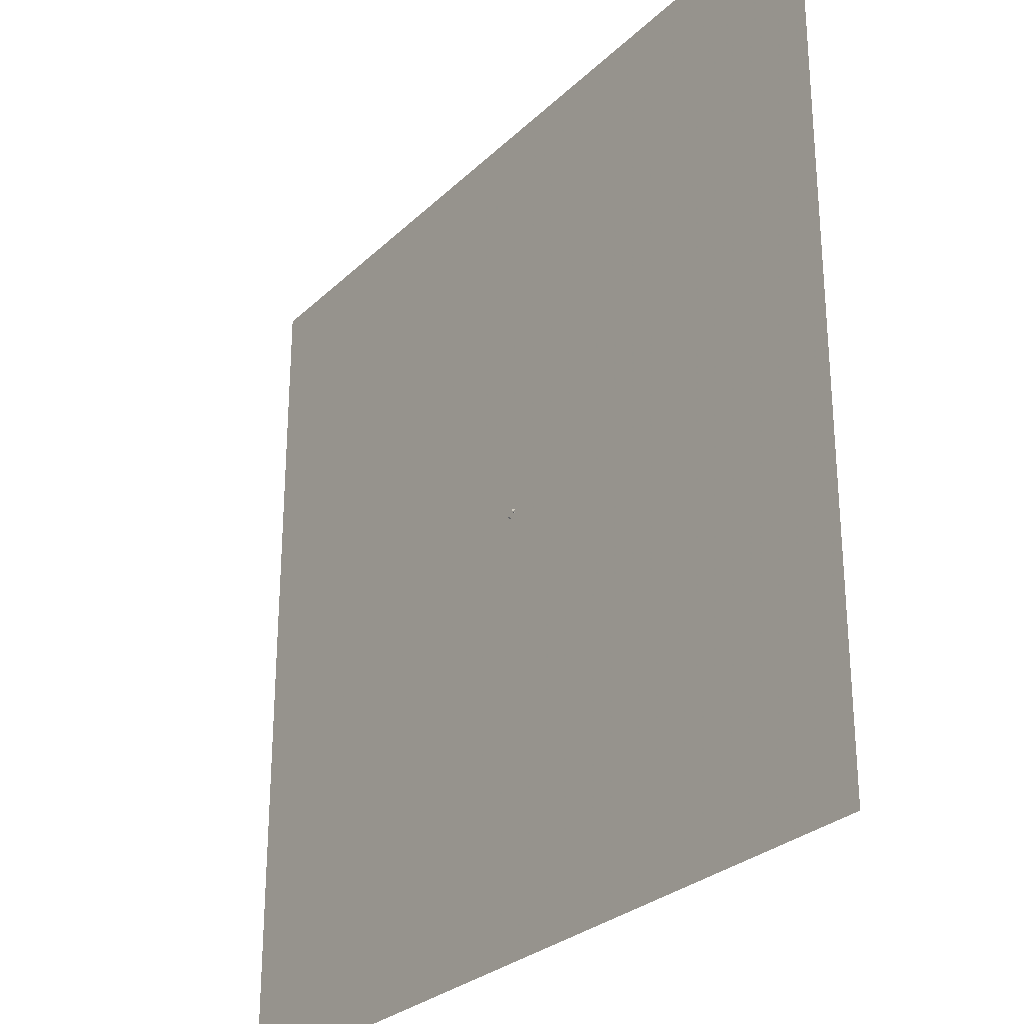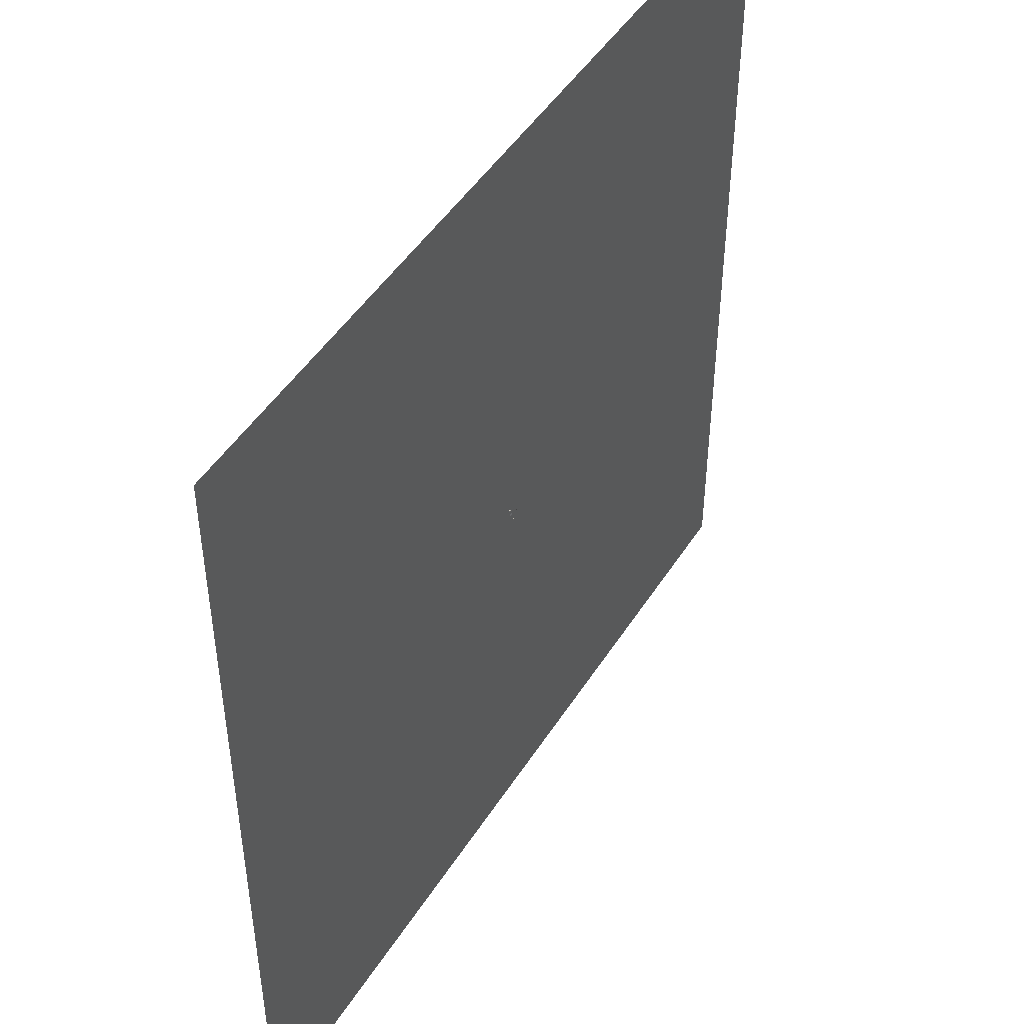
<metadata>
{"format":"obj","ext":"obj","renderer":"f3d","projection":"perspective","resolution":1024,"background":"white","views":[{"elev":-28.0,"azim":-125.5,"up":"+Z"},{"elev":47.6,"azim":120.9,"up":"+Z"}]}
</metadata>
<code>
o bunny
v 0.08413 0.31 0.03358
v -0.1814 0.1931 -0.06531
v 0.09944 0.2972 0.06758
v -0.2303 0.2493 0.09878
v -0.05671 0.4368 -0.01659
v -0.2371 0.286 0.07728
v -0.2274 0.2565 0.06674
v 0.04518 0.3088 -0.004271
v -0.07926 0.4393 -0.03802
v -0.0666 0.0388 0.1079
v -0.1962 0.2628 0.1393
v -0.0242 0.4683 -0.04431
v -0.2447 0.2689 0.0489
v -0.1778 0.2538 -0.04097
v -0.1971 0.3698 0.09742
v -0.1609 0.3718 0.1041
v -0.03261 0.2898 -0.008234
v -0.01661 0.04369 0.1448
v 0.01843 0.0422 0.1346
v 0.06845 0.2541 0.1122
v -0.0787 0.301 0.02654
v -0.01814 0.1788 0.1468
v 0.04352 0.2034 0.1514
v 0.06144 0.05463 0.1532
v -0.02862 0.1935 -0.09838
v 0.1667 0.2544 0.06342
v -0.1514 0.3569 0.1096
v -0.1543 0.382 -0.02087
v -0.1389 0.3499 -0.03765
v 0.1612 0.2667 -0.000841
v -0.2177 0.2853 -0.02916
v -0.03714 0.06023 0.09617
v -0.01173 0.0537 0.1216
v 0.193 0.04354 0.08462
v -0.1024 0.05335 0.09138
v -0.2067 0.3138 0.1428
v -0.02955 0.09367 0.09908
v 0.05802 0.07218 0.1542
v -0.1884 0.3 0.1523
v -0.03368 0.2673 0.07799
v 0.2141 0.08526 0.07995
v -0.1952 0.4397 -0.1577
v 0.02967 0.2836 0.09192
v 0.1129 0.2773 0.08833
v 0.05195 0.08967 0.1627
v -0.1415 0.4244 -0.1686
v -0.1123 0.07821 0.05781
v 0.1956 0.103 0.06527
v 0.1848 0.1667 -0.06372
v 0.05765 0.1075 0.1605
v 0.09517 0.101 0.1529
v 0.1932 0.2214 -0.000944
v 0.0152 0.1132 0.1551
v -0.1133 0.2601 -0.07104
v -0.2313 0.3236 0.03265
v 0.04769 0.1259 0.1696
v 0.08232 0.1395 0.1589
v -0.2118 0.1933 -0.03294
v -0.2284 0.2097 0.02567
v 0.1273 0.2939 0.03654
v -0.08221 0.129 0.1173
v -0.1955 0.118 0.03904
v -0.1321 0.1289 0.114
v -0.1737 0.3898 0.05141
v 0.03625 0.1481 0.1647
v -0.1486 0.0044 0.1136
v -0.2087 0.2406 -0.0129
v -0.07524 0.1623 0.1155
v -0.000241 0.1534 0.1649
v -0.1039 0.1628 0.1269
v -0.04183 0.1545 0.1143
v 0.002376 0.2831 -0.04005
v -0.2387 0.275 0.1155
v -0.06013 0.1796 0.1213
v 0.09078 0.1704 0.1582
v -0.02921 0.2899 0.03233
v 0.06053 0.214 0.1207
v -0.1554 0.4574 -0.2108
v -0.2411 0.3041 0.03897
v -0.1284 0.1852 0.1256
v -0.1677 0.1213 0.09515
v 0.0392 0.2916 -0.04623
v 0.01766 0.1833 0.1615
v -0.02491 0.1917 0.1226
v 0.04346 0.2442 -0.0874
v 0.03121 0.4344 -0.1079
v -0.1373 0.2145 0.1161
v -0.1013 0.1964 0.1207
v -0.1757 0.3859 -0.01267
v -0.0716 0.2143 0.1123
v -0.02945 0.2103 0.1215
v -0.1318 0.3625 0.09738
v -0.1784 0.1835 0.1117
v 0.08841 0.2105 0.1342
v -0.2239 0.3175 -0.008883
v -0.1212 0.3867 0.01725
v -0.103 0.3612 0.0208
v -0.116 0.2534 0.09226
v 0.0324 0.2373 0.1196
v -0.2372 0.2625 0.009487
v -0.1501 0.2432 0.09967
v 0.1261 0.2159 0.123
v -0.1577 0.3986 -0.2005
v -0.006439 0.247 0.1071
v -0.06239 0.2755 0.07524
v 0.1167 0.2395 0.1068
v -0.08436 0.1871 -0.09096
v -0.1165 0.1983 -0.09134
v -0.007196 0.4457 -0.09013
v -0.1257 0.3602 -0.02357
v 0.1506 0.2431 0.09291
v 0.04032 0.002757 0.1343
v 0.1079 0.03962 0.1211
v -0.1865 0.3748 -0.0394
v -0.1645 0.3097 0.1384
v 0.1656 0.04957 0.08343
v 0.02747 0.4342 -0.08541
v -0.1344 0.2824 0.1175
v -0.0984 0.3005 0.07936
v -0.08501 0.3858 0.005491
v -0.1403 0.3275 0.09484
v 0.1003 0.06802 0.1417
v 0.2044 0.18 -0.005686
v 0.1308 0.07426 0.1284
v 0.2436 0.05695 0.04798
v -0.1814 0.232 0.09406
v -0.002906 0.4616 -0.0741
v -0.001406 0.487 -0.07708
v -0.2247 0.3276 0.06452
v -0.07136 0.3647 -0.01202
v 0.1776 0.09299 0.09796
v -0.1883 0.4617 -0.1822
v -0.1151 0.3352 0.07502
v 0.2406 0.1061 0.05975
v -0.02391 0.3988 -0.02037
v -0.05427 0.4135 -0.02967
v 0.1341 0.1027 0.1252
v 0.1808 0.1421 0.09506
v -0.04557 0.2801 -0.04275
v -0.155 0.2635 0.1482
v 0.1176 0.142 0.1475
v 0.1474 0.1401 0.1263
v -0.1931 0.4064 -0.1045
v -0.2038 0.1296 -0.01224
v 0.1706 0.1826 0.1074
v 0.135 0.1729 0.1335
v -0.1651 0.4467 -0.1544
v -0.1346 0.4349 -0.2174
v 0.1901 0.0191 -0.01913
v -0.09316 0.3222 0.0155
v 0.1373 0.02651 -0.04018
v 0.05559 0.1925 -0.1259
v -0.1405 0.2721 -0.04923
v -0.1367 0.3961 -0.09205
v 0.1797 0.2072 -0.04902
v -0.174 0.4213 -0.1588
v 0.01633 0.409 -0.0546
v 0.2329 0.0516 -0.01393
v 0.201 0.0541 -0.04151
v 0.1362 0.04093 -0.08225
v -0.2174 0.252 0.1273
v -0.1422 0.3824 -0.1331
v -0.1032 0.3439 -0.009719
v -0.05723 -0.002247 -0.1185
v 0.1629 0.07558 -0.06921
v -0.02196 0.2568 -0.06967
v -0.154 -0.003076 -0.04361
v 0.03102 0.2102 -0.09721
v -0.1841 0.1185 0.07135
v 0.2517 0.084 0.00321
v 0.08633 0.2749 -0.06474
v 0.2504 0.1124 0.03238
v 0.1265 0.06446 -0.1063
v -0.2154 0.1468 0.03861
v 0.1852 0.1095 -0.05342
v 0.1475 0.1817 -0.08762
v -0.1683 0.3382 -0.04472
v -0.03695 0.002259 0.1449
v -0.1825 0.3708 -0.09851
v -0.145 0.08621 0.05425
v -0.2053 0.2361 0.0672
v 0.1556 0.1288 -0.08666
v -0.2225 0.3785 0.0378
v -0.2174 0.2382 0.03086
v -0.07018 0.2879 -0.04899
v 0.1962 0.1413 -0.03481
v 0.1995 0.1808 0.05709
v -0.07633 0.03168 -0.08813
v -0.1931 0.3679 -0.02602
v -0.1025 0.09254 0.08892
v -0.1498 0.4687 -0.2065
v -0.1185 0.3797 0.07098
v -0.09196 0.2723 0.07228
v 0.02056 0.4758 -0.1115
v 0.1226 0.2818 -0.0366
v 0.03866 0.3034 0.06174
v -0.1785 0.3836 -0.08962
v 0.2086 0.1275 0.02696
v -0.1621 0.4272 -0.09377
v 0.09469 0.3029 -0.02311
v -0.02393 0.01326 0.1565
v -0.1748 0.001817 0.007406
v -0.1292 0.01747 0.04367
v -0.1457 0.02354 0.06623
v -0.1212 0.0321 0.1253
v -0.1506 0.1625 0.1231
v -0.2109 0.2022 0.07559
v -0.1601 0.03351 -2.3e-05
v -0.04892 0.02484 0.1374
v -0.1419 0.03727 0.09852
v -0.02014 0.149 0.1522
v -0.2176 0.2889 0.1351
v -0.2057 0.1505 0.07728
v -0.2235 0.3307 0.11
v 0.001482 0.2067 0.122
v -0.1728 0.3684 -0.1517
v -0.09779 0.05462 0.03077
v -0.1845 0.4127 -0.07854
v 0.005373 0.08664 0.1482
v -0.06911 0.09753 0.1149
v -0.1055 0.3508 -0.02106
v -0.06448 0.4124 -0.0631
v -0.05083 0.2309 -0.08534
v -0.08192 0.001302 -0.1048
v -0.1725 0.000149 -0.01899
v -0.1352 0.3865 -0.009612
v -0.1205 0.04029 -0.03485
v -0.1271 0.04702 0.001687
v -0.2311 0.3552 0.06618
v -0.1086 0.04637 0.06098
v -0.03011 0.04933 -0.09646
v -0.08085 0.04274 -0.05349
v 0.1339 0.2495 -0.06098
v -0.04335 0.05575 -0.05256
v 0.122 0.2128 -0.09021
v -0.1195 0.08243 -0.03721
v -0.01074 0.4756 -0.08315
v -0.04828 0.07901 -0.05659
v -0.03847 0.1035 -0.1041
v 0.1621 0.2457 -0.04259
v -0.1816 0.1063 -0.01041
v 0.09411 0.225 -0.08384
v -0.2313 0.3658 0.02132
v -0.1876 0.1225 -0.03706
v -0.05732 0.1458 -0.08526
v -0.223 0.1646 0.004484
v -0.2089 0.1579 -0.03179
v -0.09883 0.236 -0.08016
v -0.2271 0.1784 0.04809
v -0.04806 0.166 -0.09976
v 0.07241 0.2546 -0.08373
v 0.0123 0.2574 -0.07334
v -0.09707 -0.002732 -0.06219
v 0.2223 0.08483 -0.03278
v 0.205 0.1135 -0.01103
v 0.2404 0.1132 -0.009105
v -0.04641 0.02579 -0.116
v 0.09902 0.2004 -0.09427
v -0.15 0.02326 -0.03713
v 0.1268 0.08852 -0.1036
v -0.01375 0.187 -0.1292
v 0.1071 0.004256 -0.08755
v -0.01868 0.2294 -0.09254
v -0.09949 0.3009 -0.03064
v 0.05066 -0.000724 -0.09507
v -0.01508 -0.001504 -0.1093
v -0.00054 0.03287 -0.1088
v -0.1436 0.2124 -0.07629
v -0.1994 0.3472 -0.02431
v 0.09859 0.02948 -0.09597
v 0.04627 0.04526 -0.118
v 0.07384 0.06502 -0.1179
v -0.1237 0.3278 -0.0364
v 0.1749 0.06298 -0.04083
v -0.1831 0.288 -0.04583
v 0.0127 0.0859 -0.1361
v 0.05469 0.08869 -0.1302
v -0.01469 0.118 -0.1417
v 0.03814 0.1074 -0.1325
v -0.08821 0.1064 -0.06867
v -0.1465 0.08878 -0.02854
v 0.08654 0.1201 -0.1258
v 0.118 0.1018 -0.1121
v 0.03784 0.1504 -0.1412
v -0.1838 0.2421 0.1256
v -0.1409 0.1204 -0.07247
v 0.1072 0.1382 -0.114
v -0.04133 0.1476 -0.1295
v -0.09324 0.1404 -0.08179
v 0.08775 0.1818 -0.1204
v 0.004575 0.1628 -0.1458
v -0.1665 0.1513 -0.07498
v -0.0547 -0.001622 -0.08583
v 0.02383 -0.000574 -0.07867
v 0.09508 0.000526 -0.05998
v 0.1228 0.002127 -0.02609
v 0.07877 0.01539 -0.05664
v -0.02962 0.01345 -0.07648
v -0.07653 -0.001971 -0.03084
v -0.06355 0.01288 -0.04621
v 0.04208 0.01215 0.02991
v 0.1212 0.000507 -0.008548
v 0.06679 -0.001411 -0.006185
v -0.01938 0.01105 0.03082
v 0.1633 0.002757 0.02169
v 0.131 0.001442 0.04514
v 0.2262 0.03648 0.04607
v 0.06689 -0.000543 0.04199
v -0.09653 -0.002632 -0.001853
v -0.04313 -0.002638 0.02778
v 0.1475 0.009982 0.06234
v 0.09824 0.001622 0.07382
v -0.1319 -0.000986 0.05015
v -0.05857 -0.000908 0.06836
v 0.1132 0.003516 0.1171
v 0.05589 -6e-05 0.1175
v -0.1559 0.002986 0.07669
v -0.04089 0.0126 0.08948
v 0.01803 0.01559 0.1054
v 0.08461 0.01613 0.08234
v -0.1201 0.07075 0.008091
v -0.1655 0.08525 0.02591
v -0.06504 0.001192 0.1142
v -0.1128 0.002228 0.1315
v -0.02545 0.3851 -0.03637
v -0.1469 0.357 -0.08734
v -0.1706 0.3559 -0.08615
v 0.003918 0.4078 -0.07011
v -0.1559 0.3757 -0.172
v -0.1416 0.4066 -0.2036
f 184 67 59
f 8 76 196
f 196 76 43
f 133 119 21
f 1 8 196
f 223 263 25
f 76 105 40
f 60 1 3
f 269 243 189
f 229 243 55
f 67 184 13
f 16 36 39
f 16 15 36
f 301 304 297
f 8 1 200
f 11 140 39
f 39 27 16
f 234 232 238
f 45 51 50
f 170 254 256
f 140 115 39
f 159 158 149
f 93 101 126
f 112 113 19
f 3 196 43
f 24 122 38
f 100 13 79
f 87 101 93
f 113 24 19
f 170 256 172
f 93 206 87
f 51 45 38
f 273 221 163
f 44 43 20
f 63 206 81
f 87 98 101
f 77 20 99
f 23 75 94
f 141 102 94
f 80 88 87
f 80 206 63
f 158 125 307
f 58 14 2
f 216 103 329
f 109 222 237
f 63 70 80
f 129 229 55
f 106 44 20
f 88 98 87
f 209 178 201
f 102 106 94
f 146 102 141
f 106 77 94
f 63 61 70
f 83 75 23
f 186 123 255
f 80 70 88
f 205 10 35
f 90 98 88
f 96 120 5
f 50 57 56
f 70 68 88
f 57 75 65
f 68 70 61
f 311 34 116
f 90 105 98
f 105 193 98
f 10 220 35
f 68 90 88
f 61 74 68
f 74 90 68
f 37 220 10
f 37 10 32
f 71 74 61
f 91 90 74
f 91 105 90
f 91 40 105
f 23 94 77
f 20 43 99
f 220 71 61
f 71 91 74
f 148 46 330
f 37 71 220
f 71 84 91
f 174 246 62
f 56 57 65
f 65 75 83
f 46 147 199
f 204 230 203
f 104 40 91
f 123 155 52
f 328 86 157
f 106 20 77
f 19 33 18
f 200 1 60
f 43 40 104
f 249 59 246
f 53 69 211
f 215 104 91
f 40 43 76
f 33 19 219
f 41 48 116
f 51 57 50
f 41 116 34
f 1 196 3
f 53 83 69
f 99 104 215
f 43 104 99
f 112 19 18
f 219 45 53
f 53 65 83
f 215 77 99
f 19 38 219
f 38 45 219
f 56 65 53
f 77 215 23
f 50 53 45
f 53 50 56
f 19 24 38
f 123 49 155
f 97 163 130
f 115 27 39
f 140 118 115
f 115 121 27
f 101 118 140
f 16 27 92
f 246 174 249
f 118 121 115
f 158 170 125
f 57 141 75
f 124 137 122
f 157 135 325
f 103 330 329
f 101 98 118
f 121 92 27
f 133 121 118
f 10 205 324
f 201 112 18
f 137 142 146
f 137 146 141
f 130 135 120
f 119 133 118
f 116 124 113
f 57 51 141
f 192 92 121
f 133 192 121
f 125 170 172
f 124 138 137
f 315 116 113
f 117 127 136
f 193 118 98
f 193 119 118
f 127 12 136
f 198 123 187
f 137 141 51
f 34 125 41
f 142 145 146
f 117 194 128
f 48 131 116
f 193 21 119
f 189 183 89
f 117 136 157
f 136 12 5
f 146 145 102
f 162 329 330
f 138 187 145
f 130 325 135
f 138 145 142
f 138 142 137
f 116 131 124
f 148 191 46
f 113 124 122
f 125 34 307
f 228 321 236
f 265 266 267
f 150 163 97
f 157 136 135
f 97 120 96
f 128 12 127
f 136 120 135
f 130 120 97
f 198 131 48
f 134 41 125
f 124 131 138
f 117 128 127
f 149 158 307
f 75 141 94
f 49 123 186
f 187 138 131
f 280 286 289
f 136 5 120
f 102 145 111
f 102 111 106
f 122 137 51
f 106 111 44
f 122 24 113
f 157 325 328
f 35 47 230
f 79 55 95
f 86 194 117
f 173 260 165
f 162 154 326
f 231 188 232
f 182 176 49
f 6 214 129
f 267 257 231
f 29 326 154
f 175 182 186
f 262 151 296
f 55 243 269
f 163 150 264
f 79 95 100
f 59 67 58
f 182 49 186
f 165 274 151
f 160 165 151
f 162 46 154
f 173 165 160
f 315 311 116
f 160 151 262
f 162 330 46
f 240 52 155
f 260 182 165
f 25 250 223
f 129 214 229
f 55 269 95
f 165 175 274
f 165 182 175
f 187 26 145
f 175 255 274
f 228 203 217
f 133 97 192
f 52 26 187
f 51 38 122
f 125 172 134
f 123 52 187
f 150 133 21
f 150 97 133
f 89 96 28
f 199 42 218
f 62 246 144
f 111 145 26
f 199 28 154
f 172 198 134
f 198 172 256
f 198 48 134
f 198 187 131
f 183 64 89
f 210 230 204
f 255 123 198
f 232 234 231
f 281 286 280
f 147 42 199
f 264 150 21
f 76 21 105
f 105 21 193
f 12 9 5
f 154 28 29
f 28 199 89
f 192 64 16
f 64 192 96
f 89 64 96
f 64 15 16
f 52 30 26
f 17 21 76
f 183 15 64
f 46 191 147
f 238 232 280
f 240 30 52
f 147 132 42
f 199 218 89
f 96 192 97
f 26 44 111
f 30 60 26
f 16 92 192
f 60 44 26
f 154 46 199
f 60 3 44
f 264 21 17
f 246 59 58
f 195 200 30
f 8 17 76
f 128 9 12
f 200 60 30
f 3 43 44
f 191 132 147
f 35 210 205
f 211 69 22
f 325 221 328
f 22 84 71
f 69 83 22
f 190 35 220
f 87 206 80
f 33 219 37
f 66 324 205
f 206 93 81
f 326 329 162
f 32 10 209
f 254 170 158
f 201 18 209
f 219 211 37
f 130 163 325
f 323 209 10
f 32 33 37
f 103 148 330
f 35 190 47
f 317 210 204
f 37 211 71
f 209 18 32
f 32 18 33
f 39 36 212
f 324 323 10
f 41 134 48
f 202 208 225
f 217 230 47
f 238 280 245
f 207 93 126
f 39 212 11
f 161 11 212
f 66 210 317
f 86 117 157
f 212 73 161
f 214 36 15
f 205 210 66
f 36 214 212
f 23 22 83
f 96 5 9
f 213 207 249
f 180 47 190
f 313 208 202
f 15 229 214
f 250 107 223
f 22 215 84
f 71 211 22
f 313 203 208
f 232 227 236
f 208 203 228
f 81 93 213
f 207 126 181
f 212 214 73
f 93 207 213
f 22 23 215
f 228 217 321
f 191 148 78
f 31 95 269
f 227 232 259
f 132 191 78
f 78 156 132
f 103 156 78
f 156 42 132
f 42 143 218
f 103 197 156
f 197 103 216
f 156 143 42
f 171 251 85
f 197 216 179
f 72 8 82
f 239 288 278
f 250 261 288
f 210 35 230
f 231 239 278
f 25 261 250
f 197 143 156
f 13 6 79
f 258 290 152
f 249 174 213
f 239 245 288
f 245 250 288
f 226 9 222
f 79 129 55
f 231 238 239
f 85 252 82
f 239 238 245
f 177 326 29
f 231 234 238
f 143 114 218
f 230 217 203
f 4 73 6
f 243 229 183
f 6 13 7
f 72 139 17
f 183 189 243
f 232 188 253
f 114 197 179
f 197 114 143
f 297 303 301
f 2 292 247
f 67 13 100
f 327 189 179
f 327 177 189
f 189 114 179
f 59 181 184
f 107 250 245
f 6 129 79
f 183 229 15
f 114 89 218
f 59 207 181
f 247 58 2
f 73 214 6
f 200 171 85
f 244 144 247
f 163 221 325
f 7 4 6
f 67 14 58
f 269 189 177
f 189 89 114
f 4 161 73
f 235 258 242
f 25 168 261
f 281 241 244
f 208 259 225
f 241 144 244
f 224 188 257
f 228 227 259
f 144 246 247
f 246 58 247
f 226 96 9
f 228 236 227
f 67 100 31
f 95 31 100
f 110 221 273
f 327 326 177
f 166 263 223
f 235 242 233
f 240 235 233
f 195 240 233
f 186 255 175
f 168 152 261
f 176 155 49
f 252 263 166
f 226 110 28
f 110 29 28
f 152 291 261
f 195 233 171
f 72 252 166
f 110 273 29
f 328 221 222
f 188 231 257
f 294 297 298
f 252 168 263
f 256 254 255
f 255 198 256
f 8 72 17
f 139 72 166
f 84 215 91
f 264 54 153
f 266 164 257
f 258 152 168
f 30 240 195
f 200 195 171
f 163 264 273
f 249 207 59
f 200 85 82
f 264 185 54
f 168 25 263
f 9 237 222
f 237 9 128
f 96 226 28
f 235 155 176
f 185 264 17
f 176 290 258
f 8 200 82
f 72 82 252
f 185 248 54
f 128 194 237
f 185 223 248
f 171 233 251
f 240 155 235
f 166 223 139
f 253 167 259
f 17 139 185
f 232 253 259
f 291 152 284
f 139 223 185
f 275 153 14
f 54 14 153
f 158 159 254
f 168 85 242
f 29 273 177
f 236 281 280
f 159 274 255
f 153 177 273
f 167 225 259
f 149 151 159
f 248 268 54
f 275 269 177
f 151 274 159
f 268 2 14
f 67 31 275
f 108 268 248
f 292 2 268
f 108 107 289
f 258 168 242
f 149 296 151
f 289 107 245
f 268 14 54
f 236 280 232
f 292 108 289
f 211 219 53
f 260 283 182
f 283 287 182
f 176 182 287
f 244 286 281
f 153 275 177
f 258 235 176
f 160 270 173
f 262 270 160
f 280 289 245
f 287 290 176
f 270 272 173
f 272 260 173
f 282 287 283
f 78 148 103
f 112 315 113
f 67 275 14
f 108 248 223
f 292 244 247
f 260 272 283
f 282 290 287
f 110 226 222
f 270 271 272
f 283 279 282
f 110 222 221
f 272 277 283
f 277 279 283
f 284 290 282
f 85 251 242
f 310 323 314
f 265 267 262
f 267 270 262
f 284 152 290
f 272 271 277
f 282 279 284
f 153 273 264
f 267 271 270
f 271 279 277
f 242 251 233
f 271 276 279
f 257 164 224
f 108 292 268
f 267 276 271
f 276 284 279
f 304 318 310
f 109 194 86
f 286 292 289
f 109 86 328
f 276 278 284
f 266 257 267
f 107 108 223
f 313 317 203
f 109 237 194
f 275 31 269
f 278 276 267
f 265 294 266
f 278 291 284
f 208 228 259
f 222 109 328
f 204 203 317
f 231 278 267
f 244 292 286
f 288 291 278
f 291 288 261
f 306 315 312
f 112 178 323
f 326 327 216
f 188 224 253
f 312 316 320
f 316 315 112
f 13 184 7
f 305 306 302
f 307 305 149
f 179 216 327
f 303 308 301
f 305 302 296
f 302 303 295
f 301 320 319
f 307 311 305
f 7 126 4
f 149 305 296
f 126 7 181
f 4 126 161
f 304 298 297
f 241 62 144
f 174 169 213
f 285 11 161
f 311 306 305
f 62 169 174
f 285 161 126
f 311 315 306
f 296 295 262
f 241 322 62
f 81 213 169
f 241 281 322
f 296 302 295
f 306 312 308
f 281 321 322
f 62 180 169
f 101 285 126
f 285 140 11
f 180 81 169
f 140 285 101
f 167 202 225
f 236 321 281
f 322 180 62
f 321 180 322
f 326 216 329
f 209 323 178
f 252 85 168
f 262 295 265
f 315 316 312
f 167 313 202
f 253 309 167
f 190 81 180
f 7 184 181
f 309 313 167
f 164 253 224
f 190 63 81
f 293 253 164
f 294 295 297
f 313 66 317
f 299 253 293
f 299 309 253
f 324 66 313
f 293 300 299
f 190 61 63
f 319 304 301
f 266 293 164
f 298 300 293
f 310 309 299
f 220 61 190
f 201 178 112
f 312 320 308
f 255 254 159
f 320 301 308
f 297 295 303
f 304 300 298
f 323 313 314
f 323 324 313
f 307 34 311
f 294 293 266
f 293 294 298
f 295 294 265
f 319 318 304
f 310 314 313
f 310 313 309
f 316 319 320
f 319 323 318
f 323 310 318
f 323 316 112
f 323 319 316
f 302 308 303
f 302 306 308
f 300 304 310
f 299 300 310
f 321 217 47
f 321 47 180
o Plane
v -101.2 0 101.2
v 101.2 0 101.2
v -101.2 0 -101.2
v 101.2 0 -101.2
f 332 333 331
f 332 334 333
o Plane.001
v 0.6287 1.072 0.3676
v 1.057 0.8012 0.3778
v 0.6692 1.117 -0.1356
v 1.097 0.8464 -0.1254
f 336 337 335
f 336 338 337
o Plane.002
v -1.36 1.136 0.203
v -0.9692 1.427 0.06344
v -1.426 0.9943 -0.2791
v -1.036 1.286 -0.4187
f 340 341 339
f 340 342 341
o Plane.003
v -0.09096 1.062 -1.746
v -0.1123 1.478 -1.458
v 0.414 1.058 -1.702
v 0.3926 1.474 -1.414
f 344 345 343
f 344 346 345

</code>
